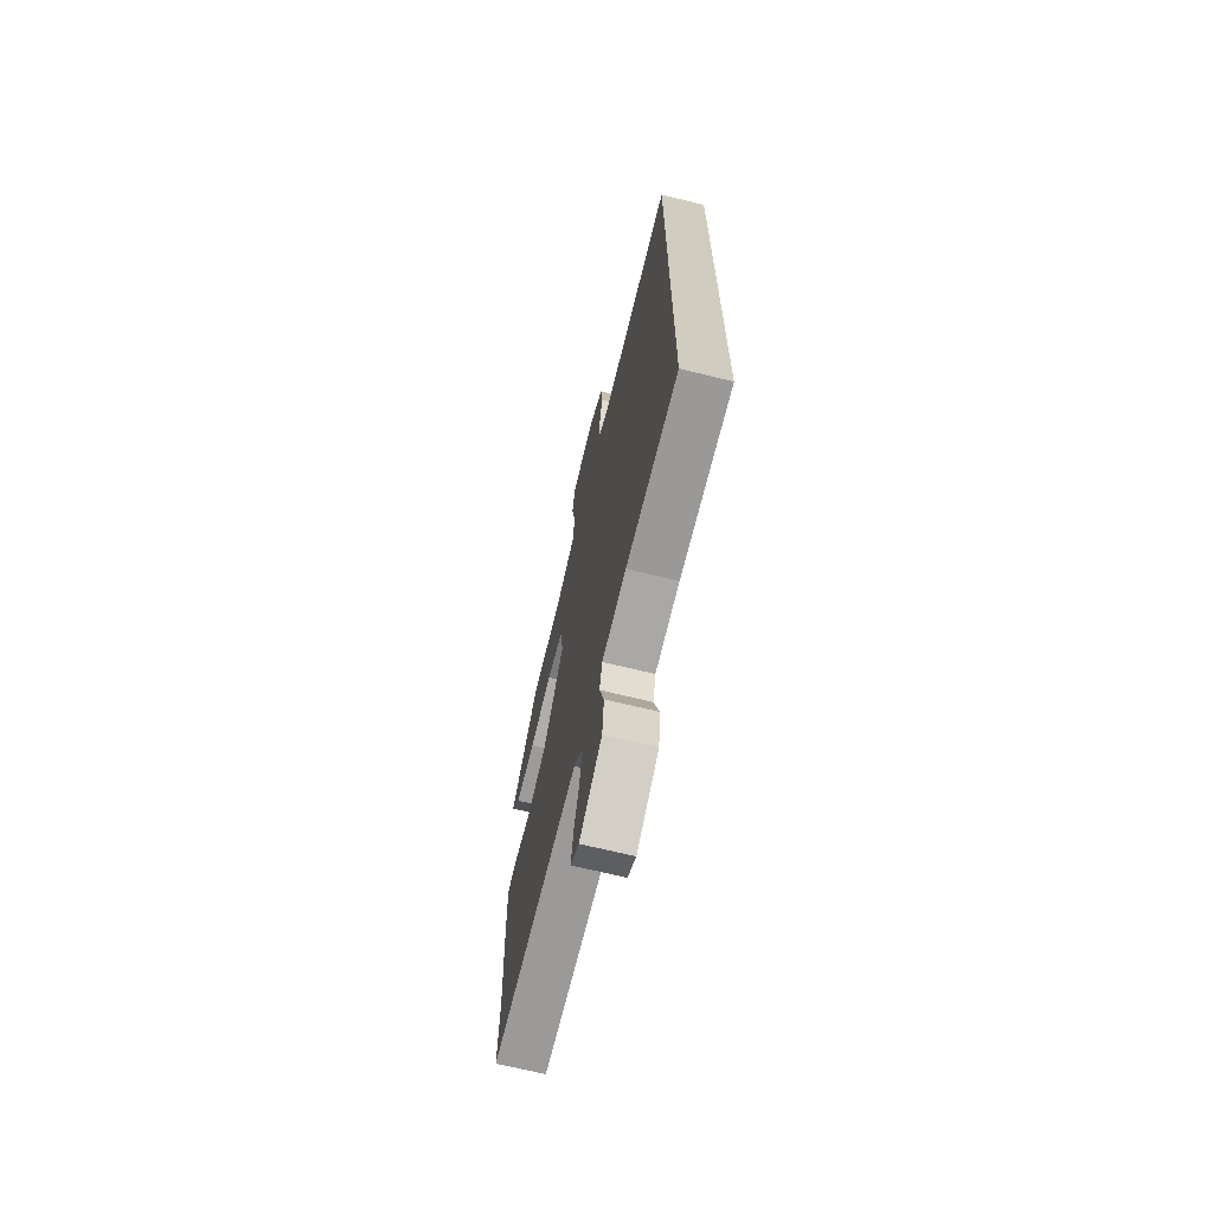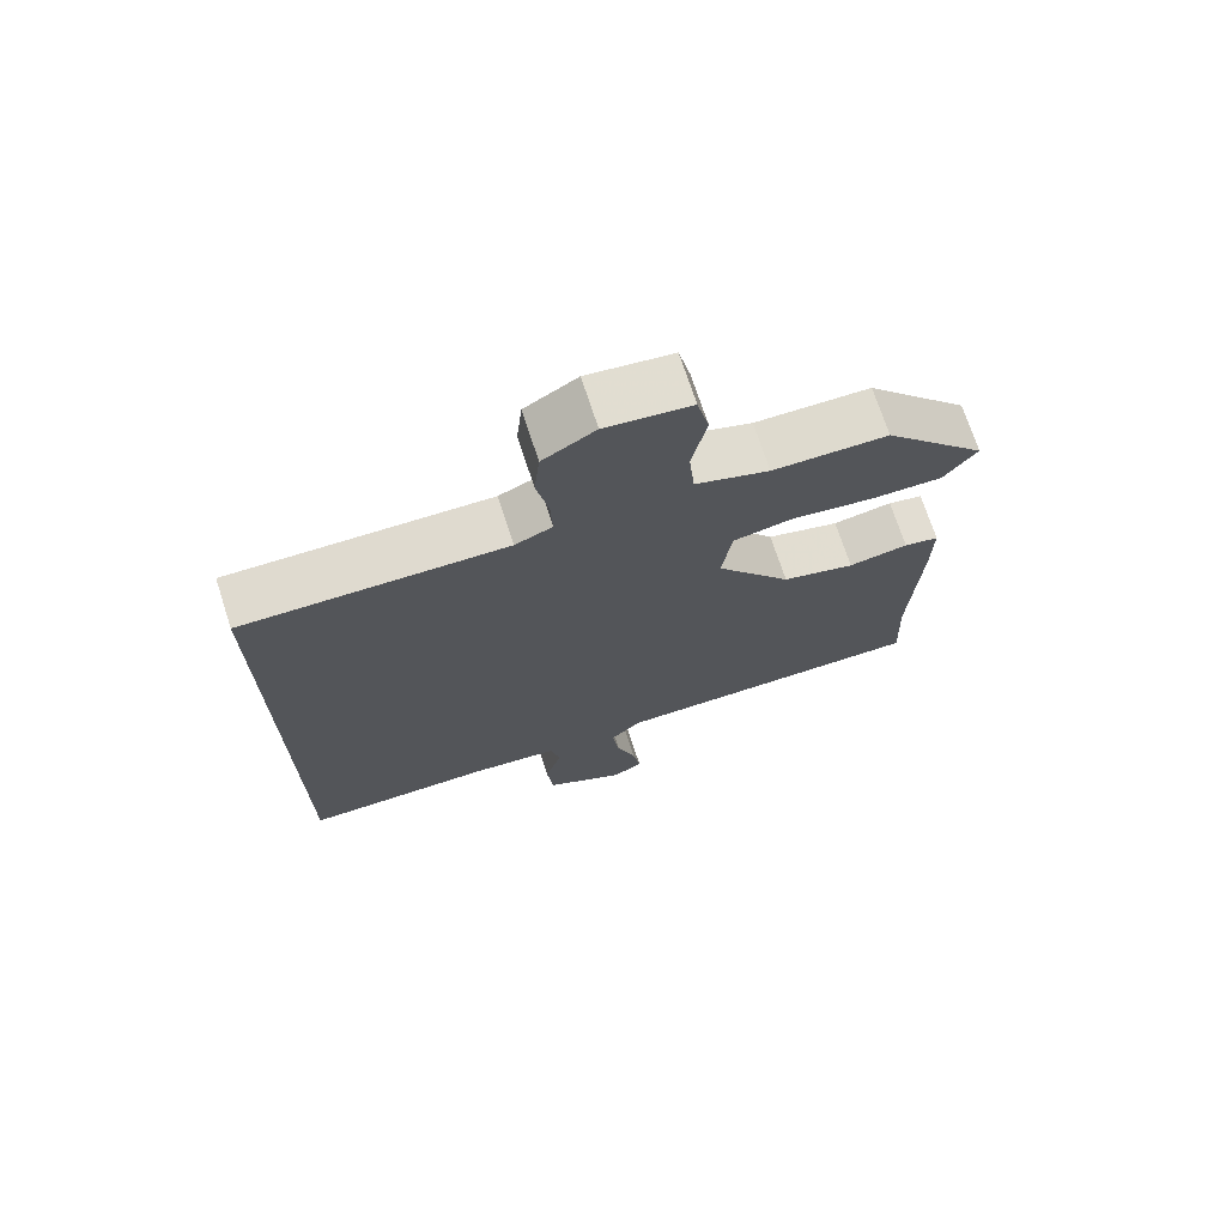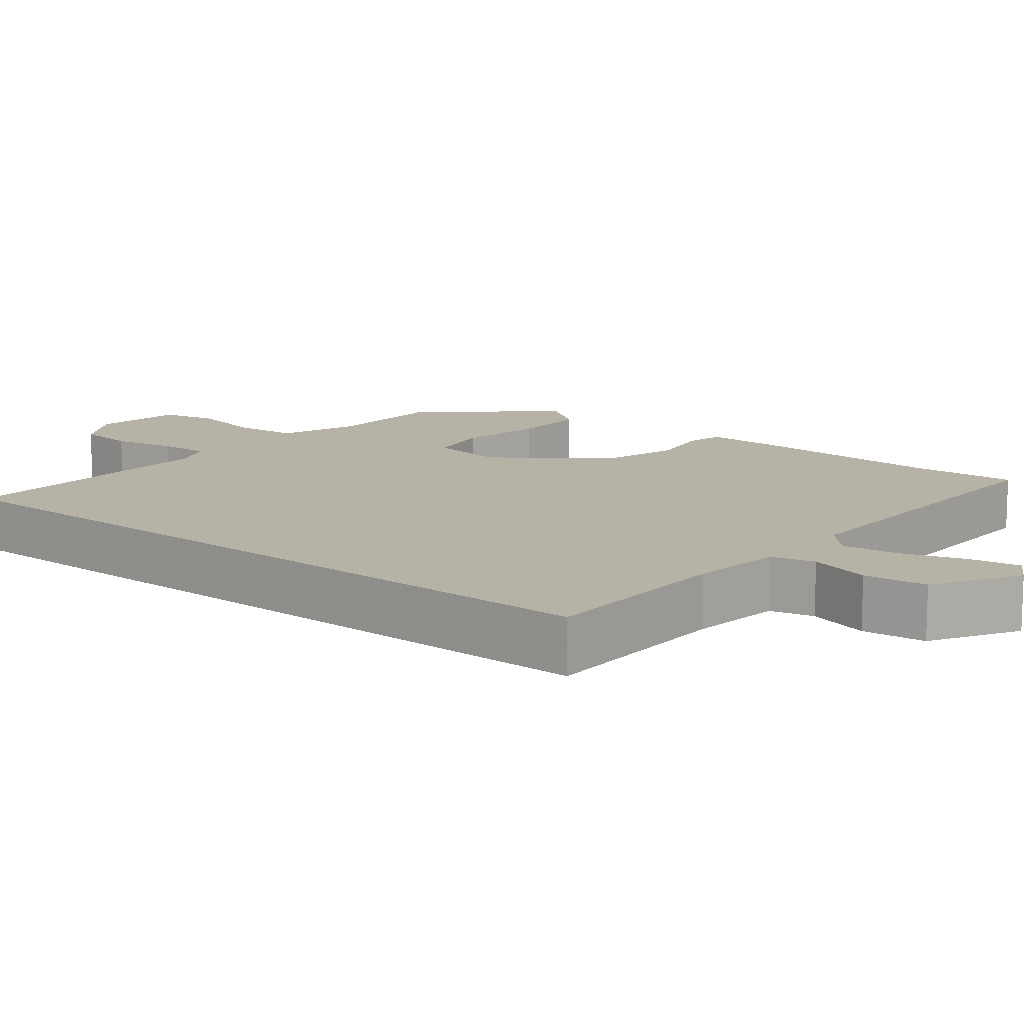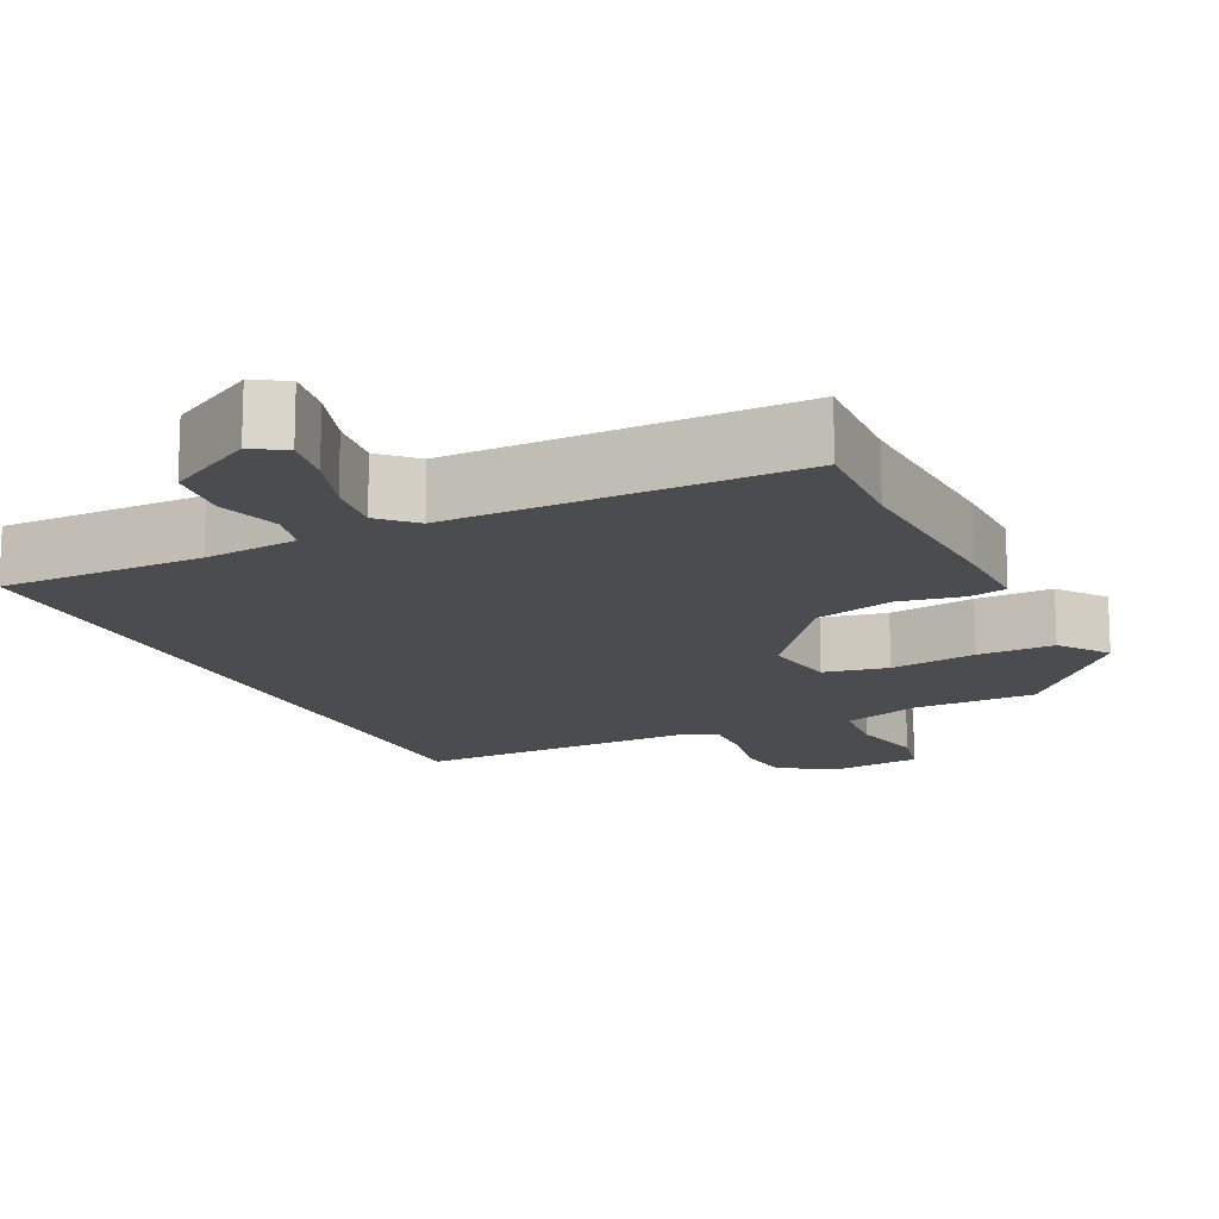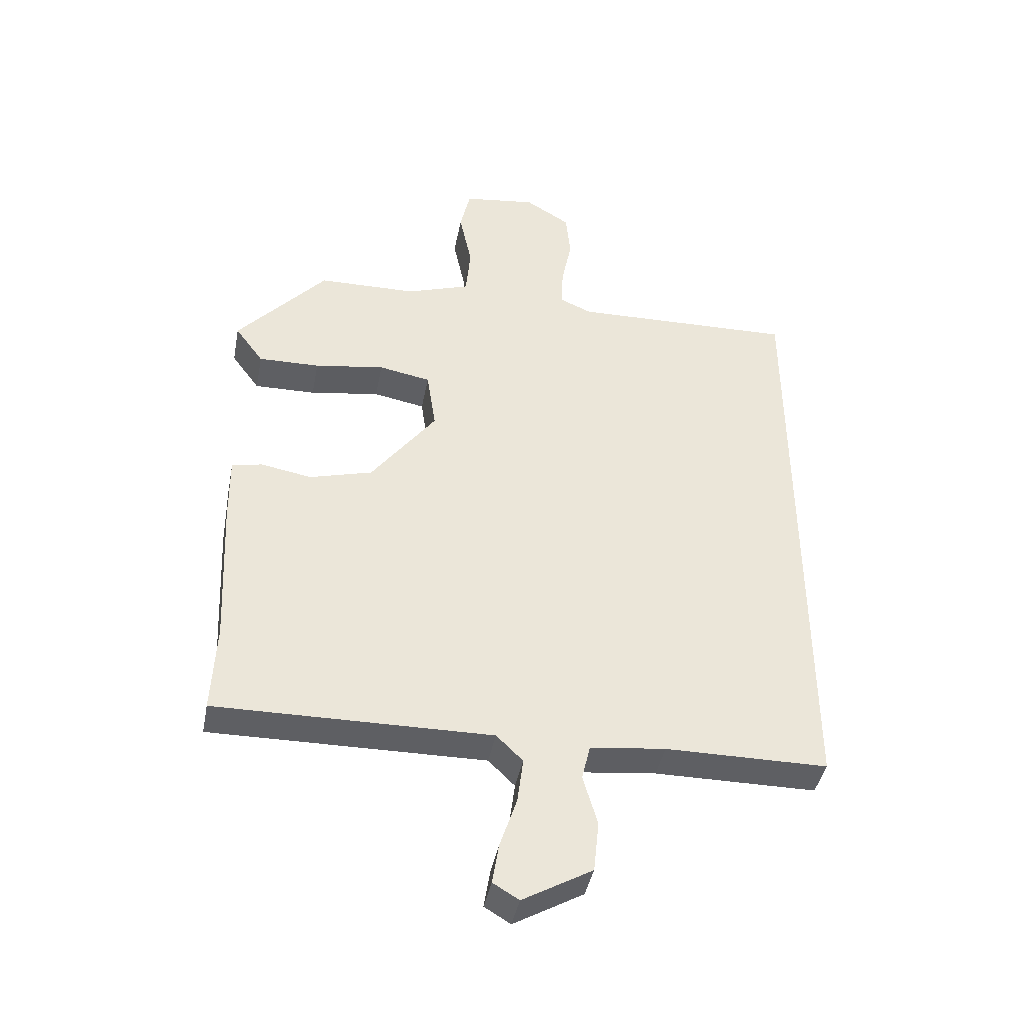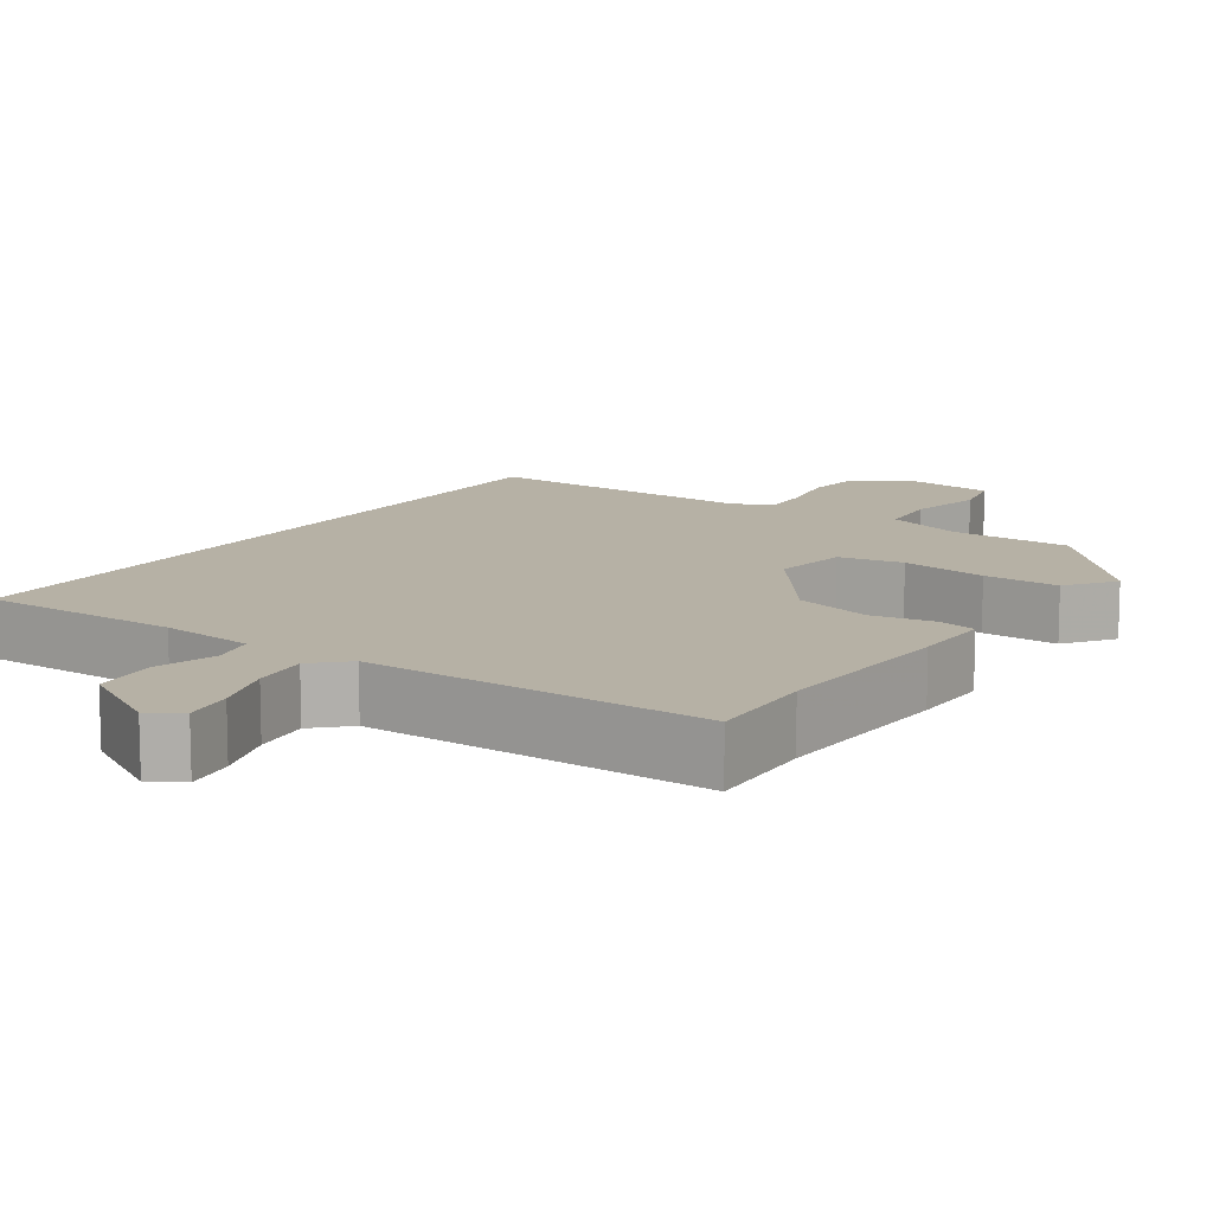
<metadata>
{"format":"obj","ext":"obj","renderer":"f3d","projection":"perspective","resolution":1024,"background":"white","views":[{"elev":-68.7,"azim":76.2,"up":"+Z"},{"elev":71.7,"azim":162.0,"up":"+Z"},{"elev":12.5,"azim":129.1,"up":"+Y"},{"elev":-15.0,"azim":-154.5,"up":"+Y"},{"elev":-41.8,"azim":-10.8,"up":"+Z"},{"elev":12.0,"azim":-145.8,"up":"+Y"}]}
</metadata>
<code>
v -0.379 0.07 0.459
v -0.215 0.07 0.462
v -0.11 0.07 0.498
v -0.102 0.07 0.583
v -0.123 0.07 0.683
v -0.106 0.07 0.758
v 0.015 0.07 0.774
v 0.089 0.07 0.729
v 0.097 0.07 0.651
v 0.08 0.07 0.566
v 0.077 0.07 0.499
v 0.13 0.07 0.476
v 0.5 0.07 0.486
v 0.5 0.07 -0.531
v 0.231 0.07 -0.532
v 0.106 0.07 -0.546
v 0.092 0.07 -0.605
v 0.116 0.07 -0.688
v 0.107 0.07 -0.773
v -0.008 0.07 -0.839
v -0.051 0.07 -0.813
v -0.04 0.07 -0.746
v -0.012 0.07 -0.662
v -0.002 0.07 -0.586
v -0.046 0.07 -0.543
v -0.502 0.07 -0.548
v -0.495 0.07 -0.4
v -0.507 0.07 -0.146
v -0.508 0.07 -0.039
v -0.458 0.07 -0.028
v -0.373 0.07 -0.043
v -0.269 0.07 -0.014
v -0.161 0.07 0.131
v -0.176 0.07 0.232
v -0.262 0.07 0.248
v -0.378 0.07 0.23
v -0.48 0.07 0.228
v -0.527 0.07 0.292
v -0.379 0 0.459
v -0.215 0 0.462
v -0.11 0 0.498
v -0.102 0 0.583
v -0.123 0 0.683
v -0.106 0 0.758
v 0.015 0 0.774
v 0.089 0 0.729
v 0.097 0 0.651
v 0.08 0 0.566
v 0.077 0 0.499
v 0.13 0 0.476
v 0.5 0 0.486
v 0.5 0 -0.531
v 0.231 0 -0.532
v 0.106 0 -0.546
v 0.092 0 -0.605
v 0.116 0 -0.688
v 0.107 0 -0.773
v -0.008 0 -0.839
v -0.051 0 -0.813
v -0.04 0 -0.746
v -0.012 0 -0.662
v -0.002 0 -0.586
v -0.046 0 -0.543
v -0.502 0 -0.548
v -0.495 0 -0.4
v -0.507 0 -0.146
v -0.508 0 -0.039
v -0.458 0 -0.028
v -0.373 0 -0.043
v -0.269 0 -0.014
v -0.161 0 0.131
v -0.176 0 0.232
v -0.262 0 0.248
v -0.378 0 0.23
v -0.48 0 0.228
v -0.527 0 0.292
f 35 36 37 38
f 35 38 1 2
f 34 35 2 3
f 33 34 3
f 28 29 30 31
f 27 28 31 32
f 25 26 27 32
f 24 25 32 33
f 20 21 22 23
f 20 23 24
f 17 18 19 20
f 16 17 20 24
f 12 13 14 15
f 11 12 15 16
f 7 8 9 10
f 7 10 11
f 4 5 6 7
f 3 4 7 11
f 16 24 33
f 3 11 16 33
f 76 75 74 73
f 40 39 76 73
f 41 40 73 72
f 41 72 71
f 69 68 67 66
f 70 69 66 65
f 70 65 64 63
f 71 70 63 62
f 61 60 59 58
f 62 61 58
f 58 57 56 55
f 62 58 55 54
f 53 52 51 50
f 54 53 50 49
f 48 47 46 45
f 49 48 45
f 45 44 43 42
f 49 45 42 41
f 71 62 54
f 71 54 49 41
f 1 39 40 2
f 2 40 41 3
f 3 41 42 4
f 4 42 43 5
f 5 43 44 6
f 6 44 45 7
f 7 45 46 8
f 8 46 47 9
f 9 47 48 10
f 10 48 49 11
f 11 49 50 12
f 12 50 51 13
f 13 51 52 14
f 14 52 53 15
f 15 53 54 16
f 16 54 55 17
f 17 55 56 18
f 18 56 57 19
f 19 57 58 20
f 20 58 59 21
f 21 59 60 22
f 22 60 61 23
f 23 61 62 24
f 24 62 63 25
f 25 63 64 26
f 26 64 65 27
f 27 65 66 28
f 28 66 67 29
f 29 67 68 30
f 30 68 69 31
f 31 69 70 32
f 32 70 71 33
f 33 71 72 34
f 34 72 73 35
f 35 73 74 36
f 36 74 75 37
f 37 75 76 38
f 38 76 39 1

</code>
